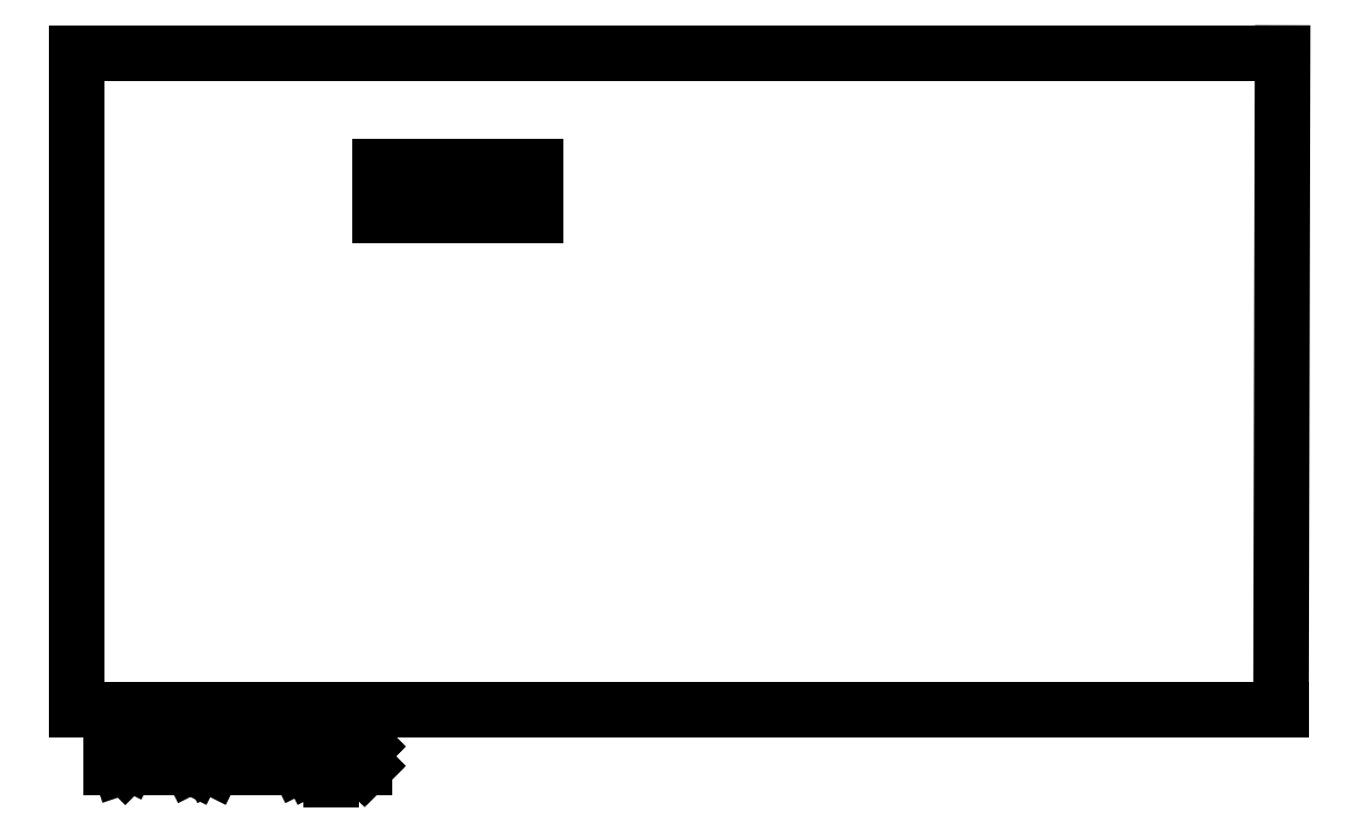
<metadata>
{"format":"dxf","ext":"dxf","renderer":"ezdxf+matplotlib","layout":"modelspace","background":"white","min_lineweight":24,"dpi":150}
</metadata>
<code>
0
SECTION
2
ENTITIES
0
LINE
8
BLACK
10
149.5
20
-77.6
11
149.6
21
-77.6
0
LINE
8
BLACK
10
149.5
20
-81.53
11
149.5
21
-77.6
0
LINE
8
BLACK
10
162.1
20
-81.53
11
149.5
21
-81.53
0
LINE
8
BLACK
10
162.1
20
-77.6
11
162.1
21
-81.53
0
LINE
8
BLACK
10
149.6
20
-77.6
11
162.1
21
-77.6
0
LINE
8
BLACK
10
222.6
20
-121.7
11
222.8
21
-68.33
0
LINE
8
BLACK
10
124.8
20
-121.7
11
222.6
21
-121.7
0
LINE
8
BLACK
10
124.8
20
-68.33
11
222.8
21
-68.33
0
LINE
8
BLACK
10
124.8
20
-68.33
11
124.8
21
-121.7
0
LINE
8
BLACK
10
127.6
20
-126.4
11
127.6
21
-123.4
0
LINE
8
BLACK
10
127.6
20
-123.4
11
128.3
21
-123.4
0
LINE
8
BLACK
10
128.3
20
-123.4
11
128.8
21
-123.5
0
LINE
8
BLACK
10
128.8
20
-123.5
11
129.1
21
-123.8
0
LINE
8
BLACK
10
129.1
20
-123.8
11
129.2
21
-124.1
0
LINE
8
BLACK
10
129.2
20
-124.1
11
129.3
21
-124.7
0
LINE
8
BLACK
10
129.3
20
-124.7
11
129.3
21
-125.1
0
LINE
8
BLACK
10
129.3
20
-125.1
11
129.2
21
-125.7
0
LINE
8
BLACK
10
129.2
20
-125.7
11
129.1
21
-126
0
LINE
8
BLACK
10
129.1
20
-126
11
128.8
21
-126.3
0
LINE
8
BLACK
10
128.8
20
-126.3
11
128.3
21
-126.4
0
LINE
8
BLACK
10
128.3
20
-126.4
11
127.6
21
-126.4
0
LINE
8
BLACK
10
130.6
20
-126.4
11
130.6
21
-124.4
0
LINE
8
BLACK
10
130.6
20
-125
11
130.8
21
-124.7
0
LINE
8
BLACK
10
130.8
20
-124.7
11
130.9
21
-124.5
0
LINE
8
BLACK
10
130.9
20
-124.5
11
131.2
21
-124.4
0
LINE
8
BLACK
10
131.2
20
-124.4
11
131.5
21
-124.4
0
LINE
8
BLACK
10
132.5
20
-126.4
11
132.5
21
-124.4
0
LINE
8
BLACK
10
132.5
20
-123.4
11
132.3
21
-123.5
0
LINE
8
BLACK
10
132.3
20
-123.5
11
132.5
21
-123.7
0
LINE
8
BLACK
10
132.5
20
-123.7
11
132.6
21
-123.5
0
LINE
8
BLACK
10
132.6
20
-123.5
11
132.5
21
-123.4
0
LINE
8
BLACK
10
132.5
20
-123.4
11
132.5
21
-123.7
0
LINE
8
BLACK
10
134.3
20
-126.4
11
134.1
21
-126.3
0
LINE
8
BLACK
10
134.1
20
-126.3
11
133.9
21
-126
0
LINE
8
BLACK
10
133.9
20
-126
11
133.9
21
-123.4
0
LINE
8
BLACK
10
135.9
20
-126.4
11
135.6
21
-126.3
0
LINE
8
BLACK
10
135.6
20
-126.3
11
135.5
21
-126
0
LINE
8
BLACK
10
135.5
20
-126
11
135.5
21
-123.4
0
LINE
8
BLACK
10
139.3
20
-126.4
11
139.3
21
-123.4
0
LINE
8
BLACK
10
139.3
20
-123.4
11
140.3
21
-125.5
0
LINE
8
BLACK
10
140.3
20
-125.5
11
141.3
21
-123.4
0
LINE
8
BLACK
10
141.3
20
-123.4
11
141.3
21
-126.4
0
LINE
8
BLACK
10
144.1
20
-126.4
11
144.1
21
-124.8
0
LINE
8
BLACK
10
144.1
20
-124.8
11
143.9
21
-124.5
0
LINE
8
BLACK
10
143.9
20
-124.5
11
143.6
21
-124.4
0
LINE
8
BLACK
10
143.6
20
-124.4
11
143.1
21
-124.4
0
LINE
8
BLACK
10
143.1
20
-124.4
11
142.8
21
-124.5
0
LINE
8
BLACK
10
144.1
20
-126.3
11
143.8
21
-126.4
0
LINE
8
BLACK
10
143.8
20
-126.4
11
143.1
21
-126.4
0
LINE
8
BLACK
10
143.1
20
-126.4
11
142.8
21
-126.3
0
LINE
8
BLACK
10
142.8
20
-126.3
11
142.6
21
-126
0
LINE
8
BLACK
10
142.6
20
-126
11
142.6
21
-125.7
0
LINE
8
BLACK
10
142.6
20
-125.7
11
142.8
21
-125.4
0
LINE
8
BLACK
10
142.8
20
-125.4
11
143.1
21
-125.3
0
LINE
8
BLACK
10
143.1
20
-125.3
11
143.8
21
-125.3
0
LINE
8
BLACK
10
143.8
20
-125.3
11
144.1
21
-125.1
0
LINE
8
BLACK
10
145.5
20
-124.4
11
145.5
21
-127.4
0
LINE
8
BLACK
10
145.5
20
-124.5
11
145.8
21
-124.4
0
LINE
8
BLACK
10
145.8
20
-124.4
11
146.3
21
-124.4
0
LINE
8
BLACK
10
146.3
20
-124.4
11
146.6
21
-124.5
0
LINE
8
BLACK
10
146.6
20
-124.5
11
146.8
21
-124.7
0
LINE
8
BLACK
10
146.8
20
-124.7
11
146.9
21
-125
0
LINE
8
BLACK
10
146.9
20
-125
11
146.9
21
-125.8
0
LINE
8
BLACK
10
146.9
20
-125.8
11
146.8
21
-126.1
0
LINE
8
BLACK
10
146.8
20
-126.1
11
146.6
21
-126.3
0
LINE
8
BLACK
10
146.6
20
-126.3
11
146.3
21
-126.4
0
LINE
8
BLACK
10
146.3
20
-126.4
11
145.8
21
-126.4
0
LINE
8
BLACK
10
145.8
20
-126.4
11
145.5
21
-126.3
0
LINE
8
BLACK
10
148.2
20
-126.1
11
148.3
21
-126.3
0
LINE
8
BLACK
10
148.3
20
-126.3
11
148.2
21
-126.4
0
LINE
8
BLACK
10
148.2
20
-126.4
11
148.1
21
-126.3
0
LINE
8
BLACK
10
148.1
20
-126.3
11
148.2
21
-126.1
0
LINE
8
BLACK
10
148.2
20
-126.1
11
148.2
21
-126.4
0
LINE
8
BLACK
10
148.2
20
-124.5
11
148.3
21
-124.7
0
LINE
8
BLACK
10
148.3
20
-124.7
11
148.2
21
-124.8
0
LINE
8
BLACK
10
148.2
20
-124.8
11
148.1
21
-124.7
0
LINE
8
BLACK
10
148.1
20
-124.7
11
148.2
21
-124.5
0
LINE
8
BLACK
10
148.2
20
-124.5
11
148.2
21
-124.8
0
ENDSEC
0
EOF

</code>
